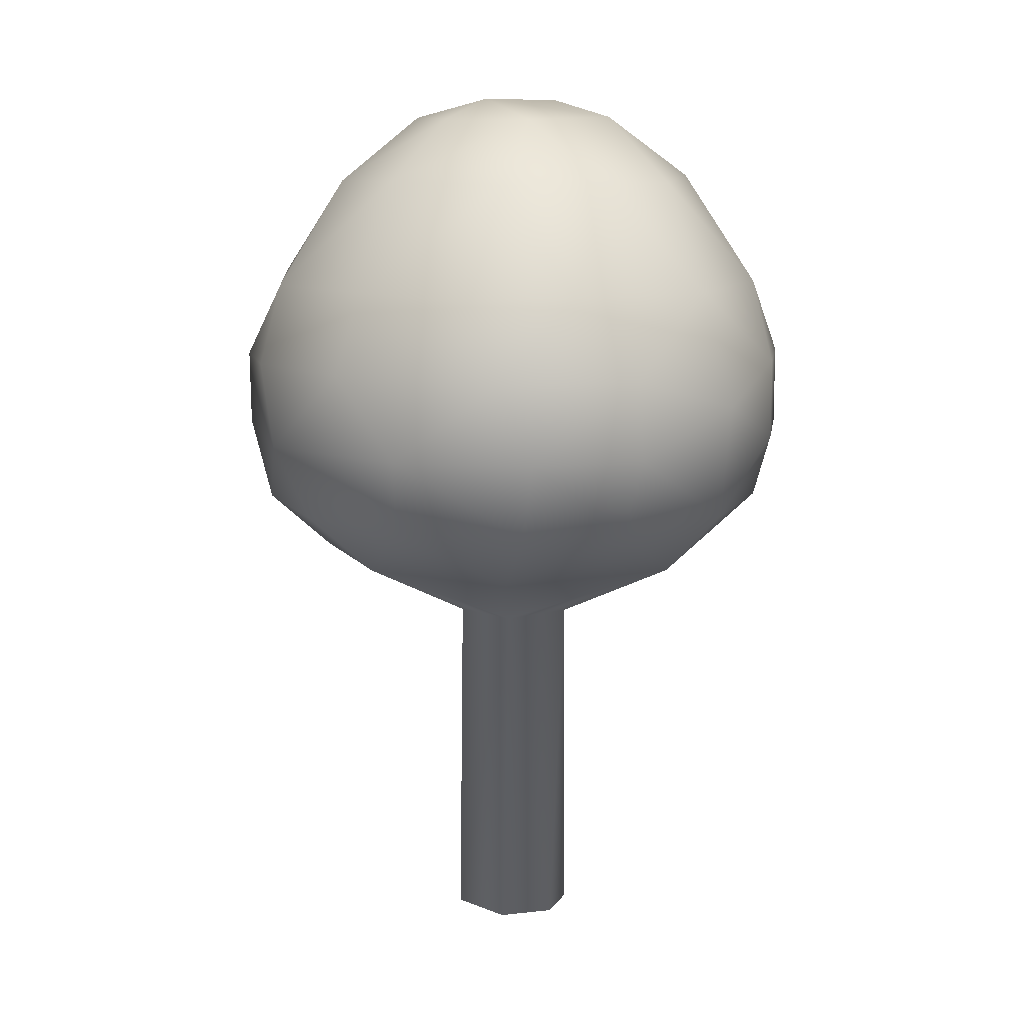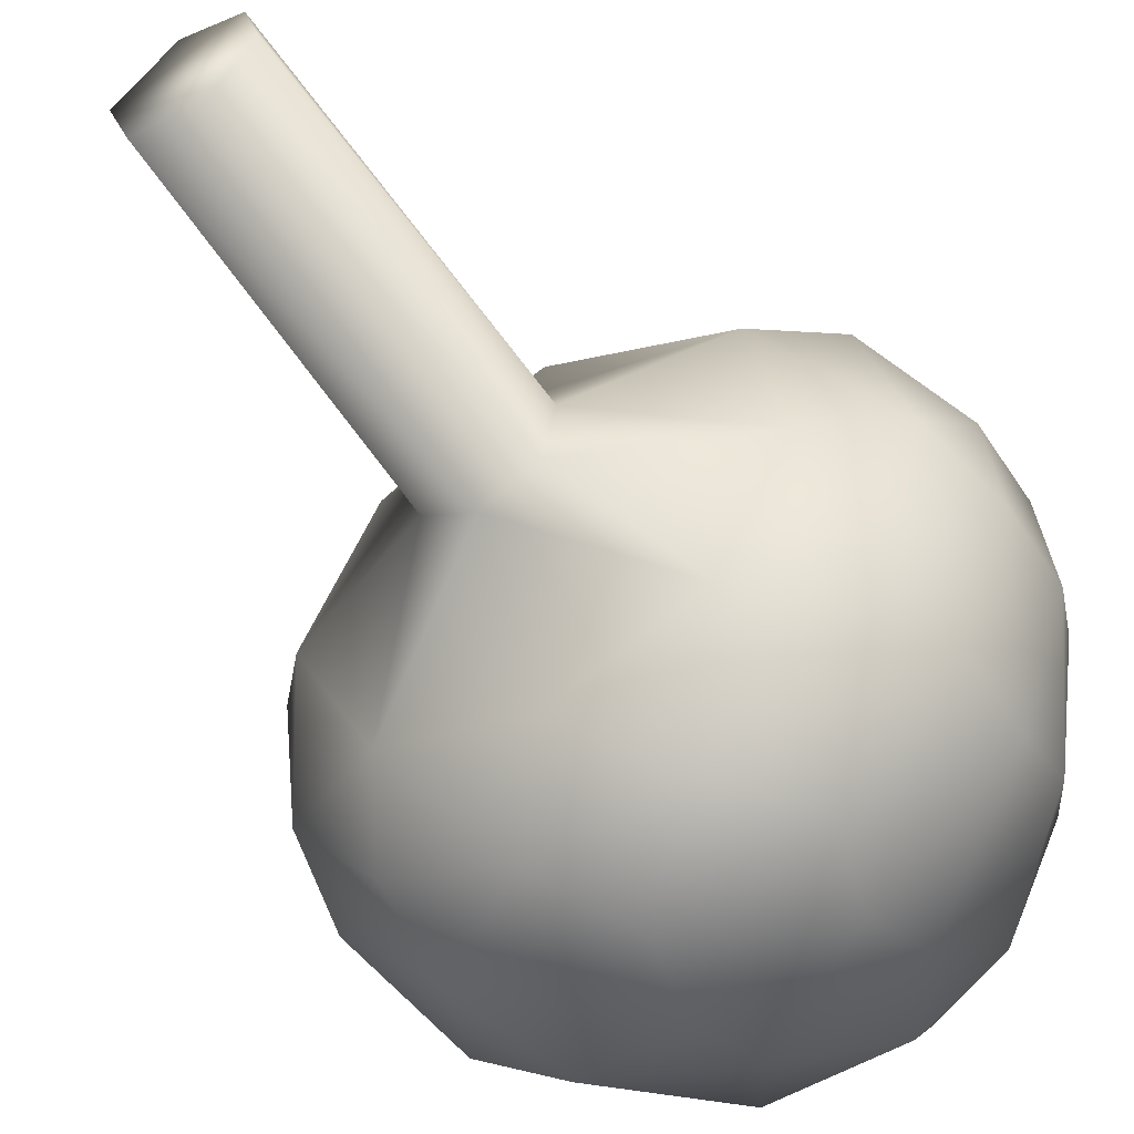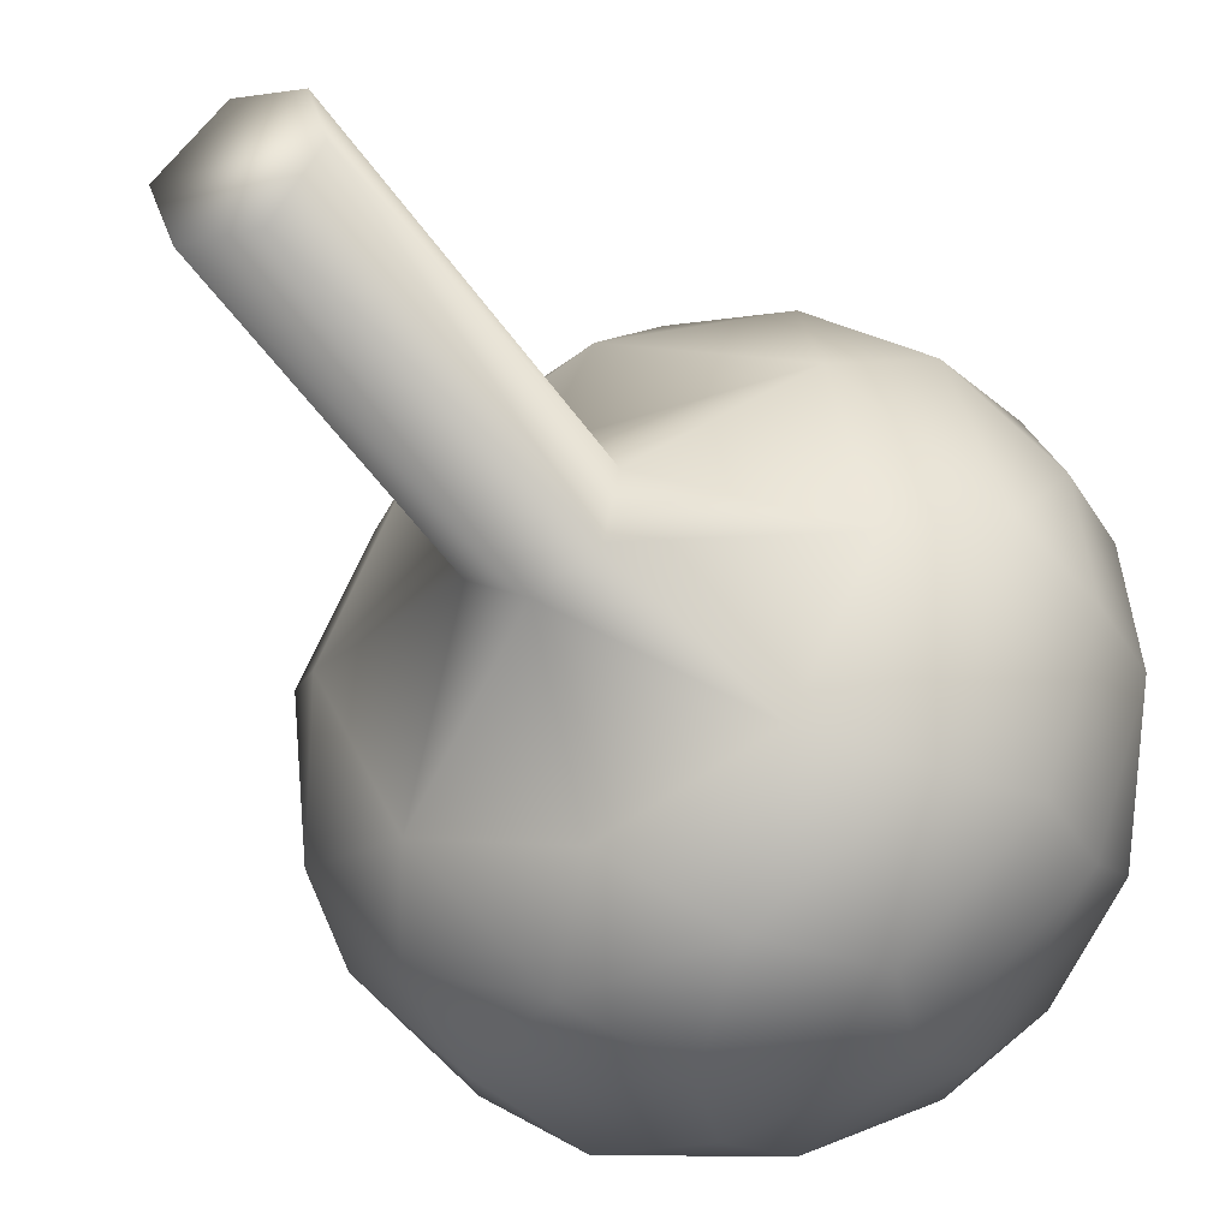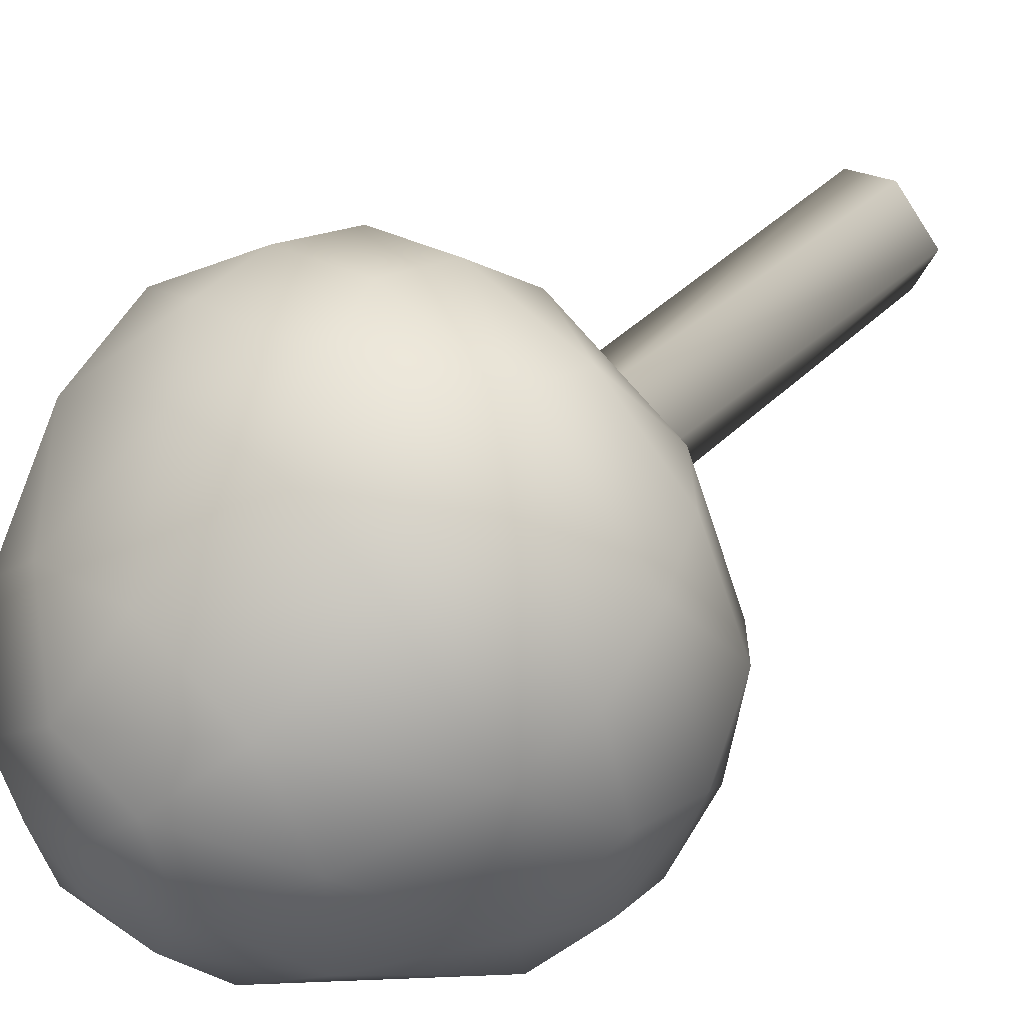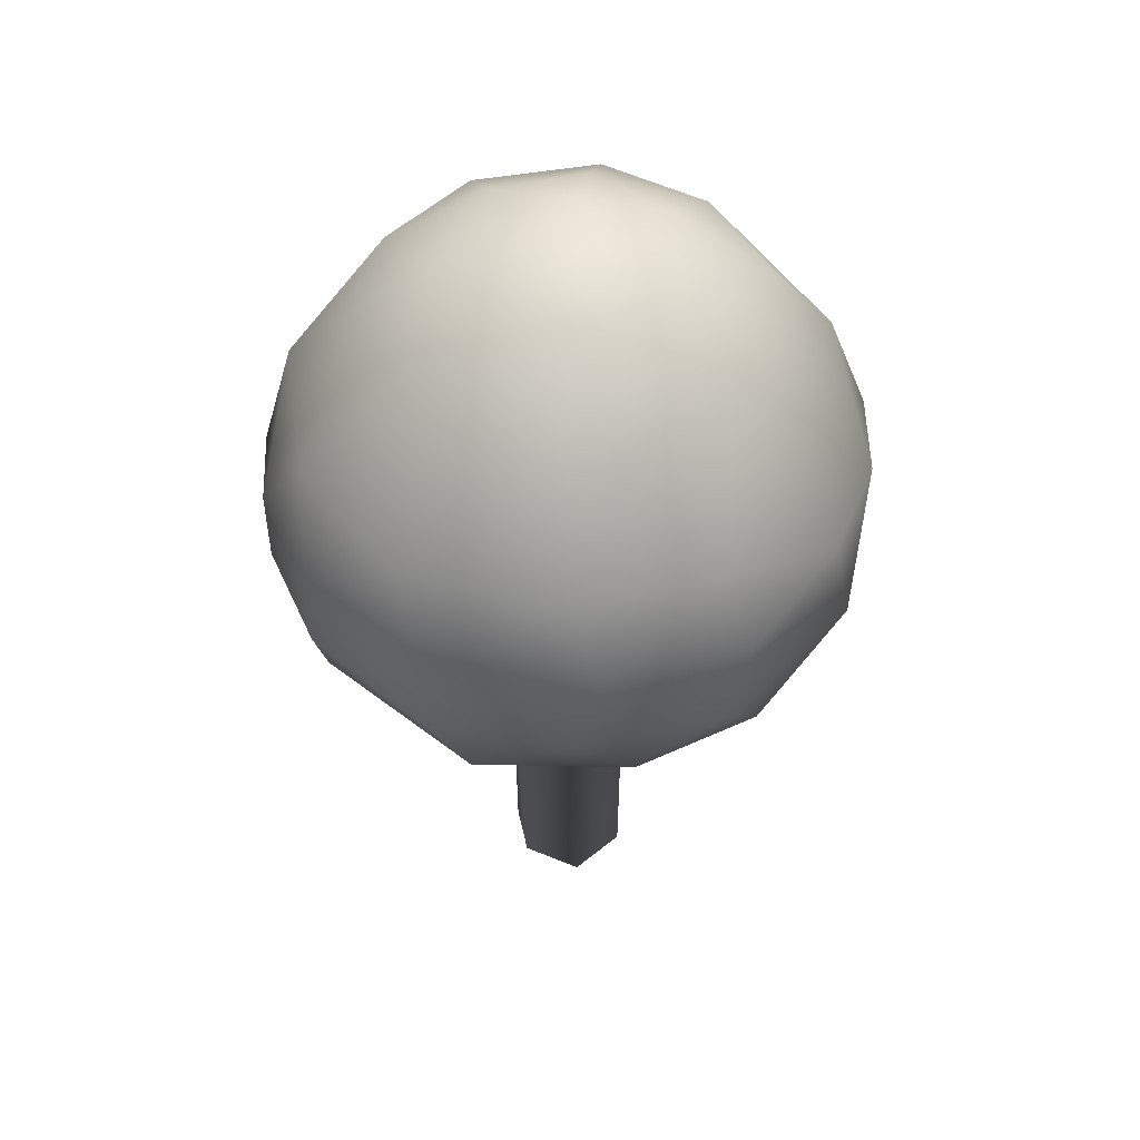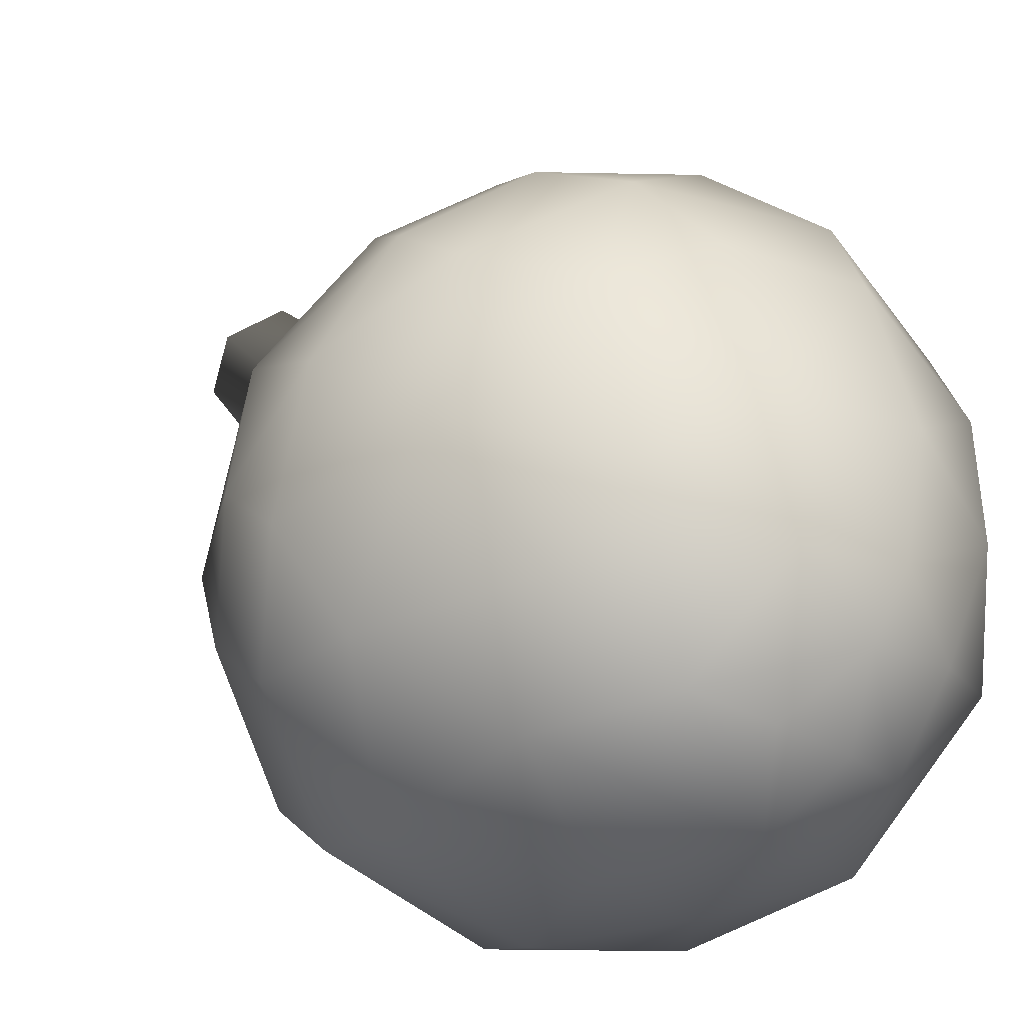
<metadata>
{"format":"obj","ext":"obj","renderer":"f3d","projection":"perspective","resolution":1024,"background":"white","views":[{"elev":11.1,"azim":3.0,"up":"+Y"},{"elev":-54.2,"azim":32.5,"up":"+Z"},{"elev":-38.6,"azim":27.9,"up":"+Z"},{"elev":46.7,"azim":-136.3,"up":"+Z"},{"elev":50.3,"azim":150.6,"up":"+Y"},{"elev":17.8,"azim":152.1,"up":"+Z"}]}
</metadata>
<code>
o Circle
v -0.1128 0 0.6713
v 0.4955 0 0.4668
v 0.6661 0 -0.08462
v 0.2492 0 -0.6595
v -0.4404 0 -0.5069
v -0.6868 0 0.1592
v -0.02213 3.938 0.7034
v 0.655 3.939 0.221
v 0.5278 3.938 -0.4149
v -0.05051 3.941 -0.6895
v -0.5853 3.938 -0.3288
v -0.6348 3.941 0.245
v 0.02977 4.723 2.337
v 1.916 4.716 1.308
v 2.278 4.746 -0.3944
v 1.5 4.746 -1.801
v -0.02289 4.744 -2.31
v -1.502 4.729 -1.762
v -2.352 4.737 0.05274
v -1.617 4.744 1.65
v 0.2667 5.432 2.994
v 1.407 5.438 2.659
v 2.534 5.46 1.693
v 3.025 5.422 -0.04169
v 2.308 5.428 -2.006
v 0.8227 5.439 -2.894
v -0.6425 5.447 -2.965
v -1.918 5.438 -2.318
v -2.775 5.423 -1.186
v -2.989 5.447 0.5699
v -2.318 5.425 1.903
v -1.209 5.447 2.783
v 0.3806 6.309 3.274
v 1.605 6.309 2.879
v 2.633 6.823 2.1
v 3.156 6.309 0.9549
v 3.281 6.309 -0.3257
v 2.761 6.304 -1.849
v 1.552 6.309 -2.909
v -0.003754 6.304 -3.323
v -1.849 6.304 -2.761
v -2.909 6.309 -1.552
v -3.323 6.304 0.003755
v -2.741 6.274 1.877
v -1.194 6.305 3.099
v -0.004308 7.221 3.323
v 1.552 7.216 2.91
v 3.155 7.216 0.9599
v 3.282 7.216 -0.3204
v 2.765 7.221 -1.842
v 1.317 7.194 -3.05
v -0.2655 7.216 -3.286
v -1.525 7.59 -2.852
v -2.474 7.562 -2.09
v -3.147 7.231 -0.9813
v -3.284 7.201 0.288
v -2.934 7.216 1.503
v -1.877 7.247 2.741
v -0.3249 8.1 2.956
v 0.8366 8.13 2.842
v 2.298 8.119 1.954
v 2.946 8.13 0.3148
v 2.685 8.119 -1.375
v 1.402 8.114 -2.622
v -0.07423 8.128 -2.983
v -2.923 8.157 -0.544
v -2.728 8.128 1.21
v -1.617 8.153 2.488
v -0.01467 9.349 2.139
v 1.176 9.349 1.786
v 1.886 9.332 1.008
v 2.116 9.383 -0.2084
v 1.523 9.349 -1.502
v 0.6092 9.338 -2.046
v -0.8442 9.39 -1.972
v -2.057 9.344 -0.6682
v -2.039 9.343 0.6186
v -1.337 9.369 1.668
v 0.2321 10.08 1.17
v 1.169 10.09 0.2331
v 0.4661 10.1 -1.11
v -0.736 10.08 -0.8978
v -1.182 10.08 -0.02125
v -0.761 10.08 0.8917
v 0 10.36 0
v -0.3113 10.31 0.3835
v 0.5051 10.29 -0.09829
v -0.1595 10.29 -0.4702
f 5 10 11
f 3 8 9
f 6 11 12
f 4 9 10
f 2 7 8
f 7 1 6 12
f 3 4 5 6 1 2
f 4 10 5
f 2 8 3
f 5 11 6
f 3 9 4
f 1 7 2
f 80 79 86
f 26 27 17
f 12 19 20
f 10 16 17
f 7 13 14
f 7 20 13
f 10 17 18
f 8 14 15
f 18 19 11
f 9 15 16
f 22 14 13
f 32 13 20
f 22 23 14
f 18 27 28
f 14 23 24
f 18 28 29
f 29 19 18
f 24 25 15
f 19 29 30
f 25 26 16
f 21 22 13
f 31 32 20
f 42 54 55
f 24 36 37
f 30 43 44
f 25 38 39
f 27 40 41
f 66 67 56
f 43 55 56
f 44 57 58
f 40 51 52
f 34 47 35
f 45 58 46
f 41 53 54
f 46 59 60
f 64 65 51
f 60 47 46
f 47 60 61
f 48 61 62
f 62 49 48
f 54 66 55
f 66 56 55
f 79 80 70
f 60 69 70
f 74 75 65
f 77 78 67
f 64 73 74
f 81 82 75
f 82 76 75
f 76 82 83
f 79 70 69
f 87 88 81
f 86 79 84
f 19 30 31 20
f 9 16 10
f 20 7 12
f 14 8 7
f 18 11 10
f 15 9 8
f 11 19 12
f 27 41 28
f 17 27 18
f 21 13 32
f 24 15 14
f 25 16 15
f 42 29 28 41
f 16 26 17
f 36 23 35
f 23 36 24
f 38 25 24 37
f 43 29 42
f 22 21 33 34
f 43 30 29
f 30 44 31
f 25 39 26
f 40 26 39
f 32 31 44 45
f 23 22 34 35
f 26 40 27
f 21 32 45 33
f 50 38 37 49
f 42 55 43
f 57 44 43 56
f 51 39 38 50
f 47 34 33 46
f 39 51 40
f 53 41 40 52
f 44 58 45
f 49 37 36 48
f 45 46 33
f 35 48 36
f 41 54 42
f 64 51 50 63
f 69 60 59
f 67 57 56
f 58 57 67 68
f 58 68 59 46
f 65 52 51
f 47 61 35
f 68 78 69 59
f 65 53 52
f 35 61 48
f 63 49 62
f 49 63 50
f 67 78 68
f 64 74 65
f 60 70 61
f 62 61 71 72
f 65 75 53
f 71 61 70
f 53 75 54
f 77 67 66 76
f 76 54 75
f 76 66 54
f 62 72 63
f 73 63 72
f 79 69 78 84
f 73 64 63
f 72 80 81 73
f 70 80 71
f 80 72 71
f 84 78 77 83
f 83 77 76
f 73 81 74
f 74 81 75
f 86 83 82 88
f 87 81 80
f 83 86 84
f 88 82 81
f 87 80 86
f 88 87 86

</code>
